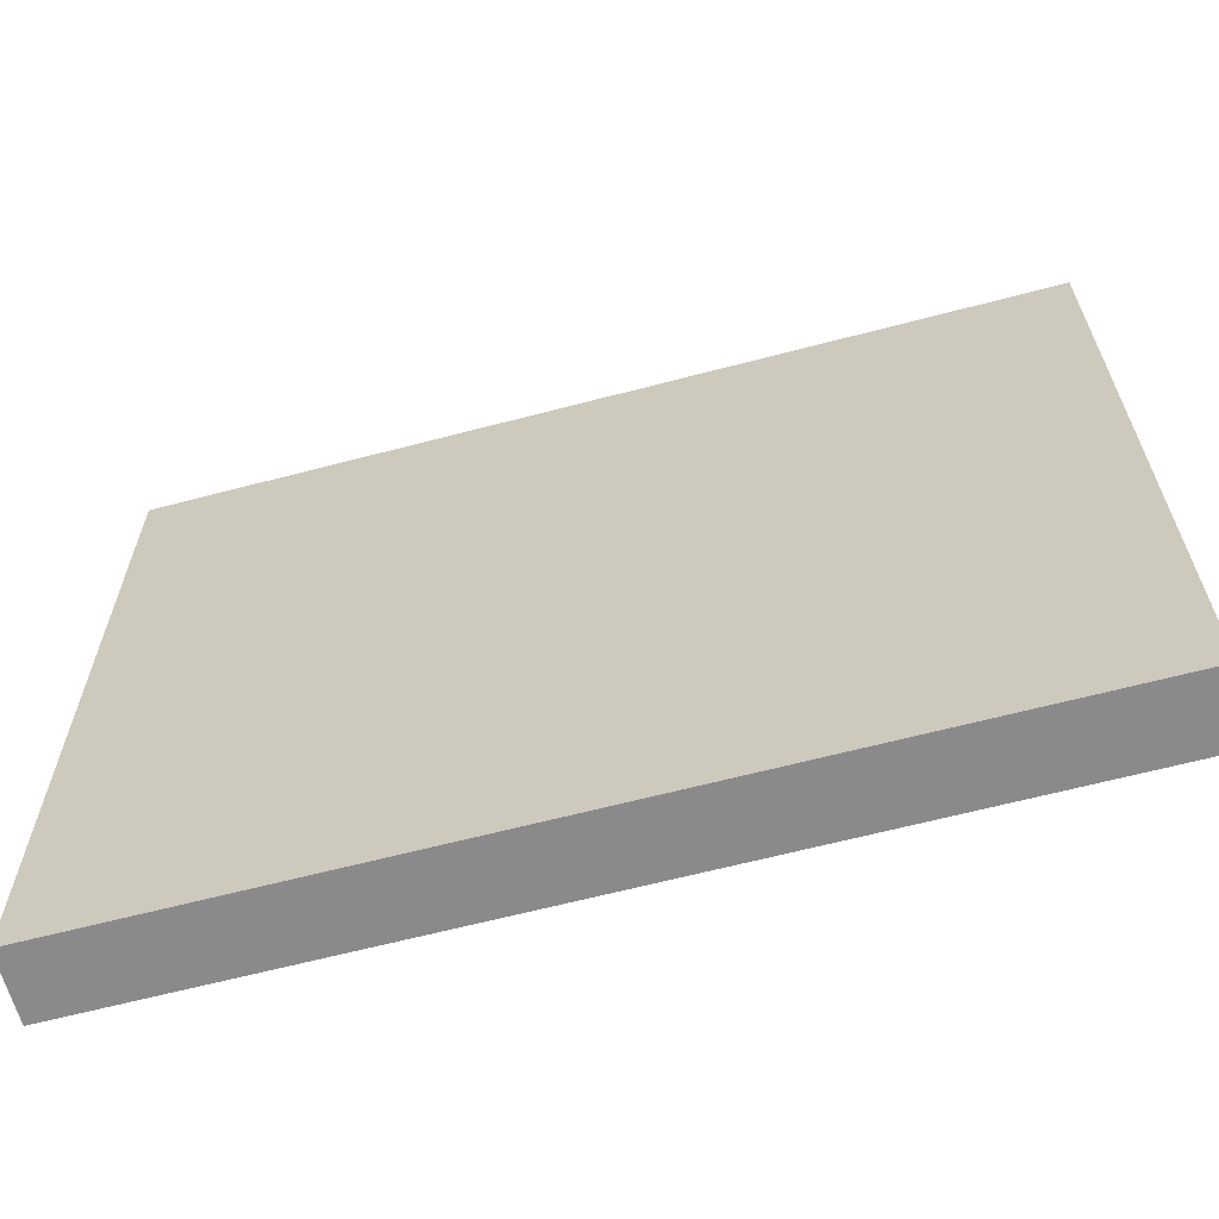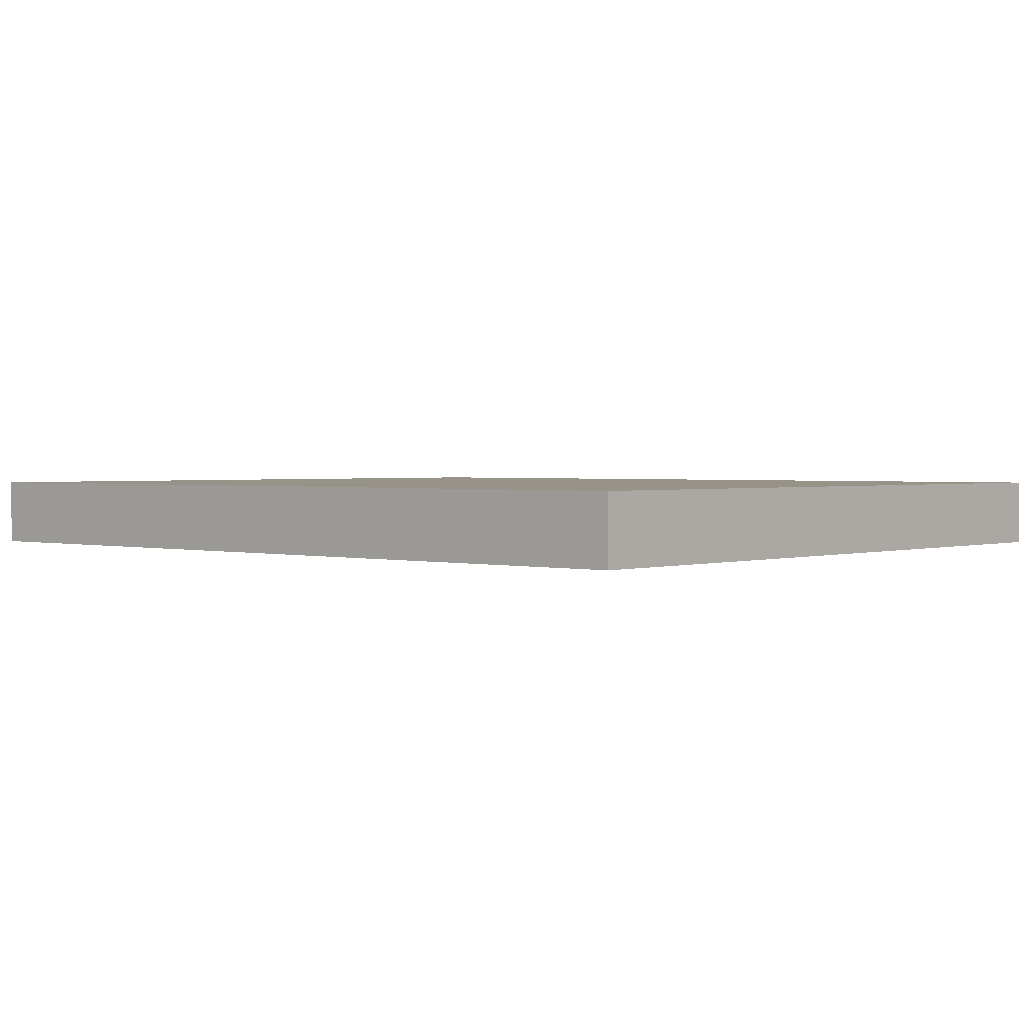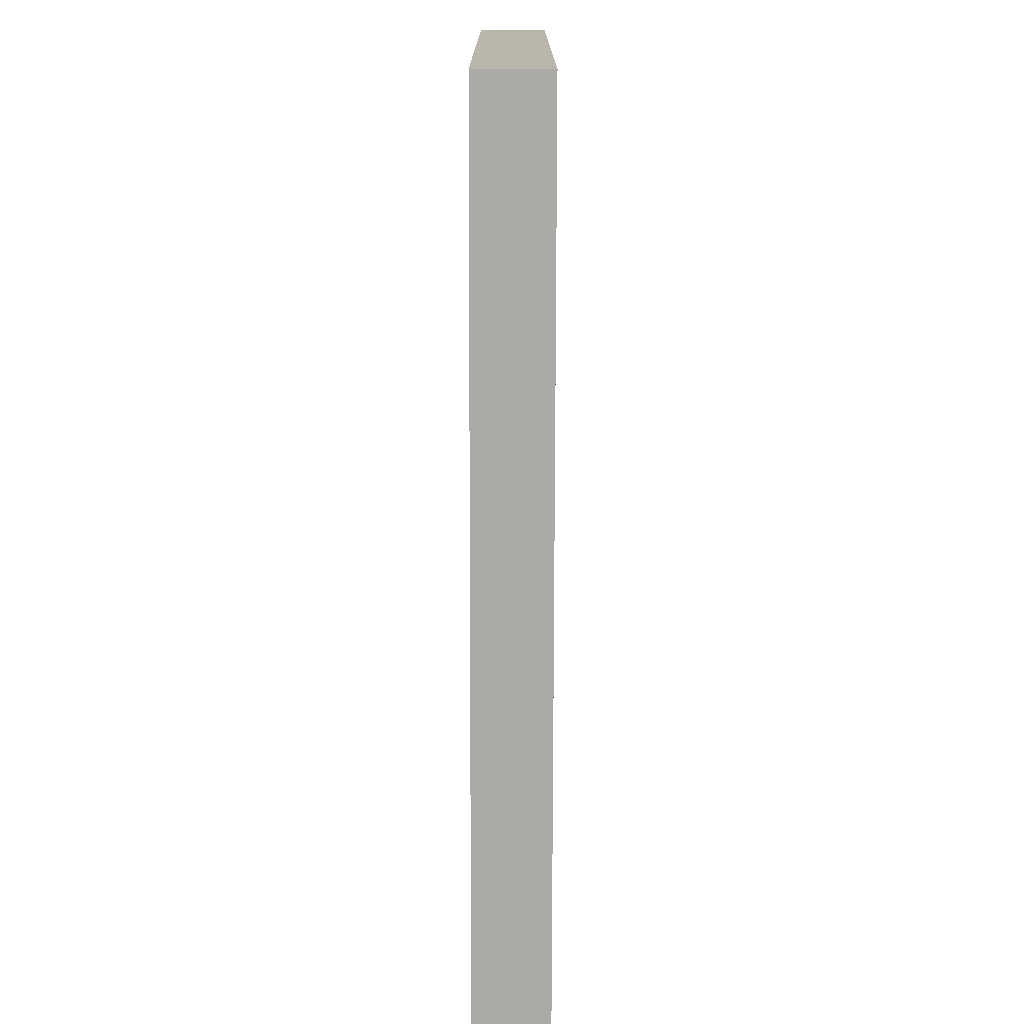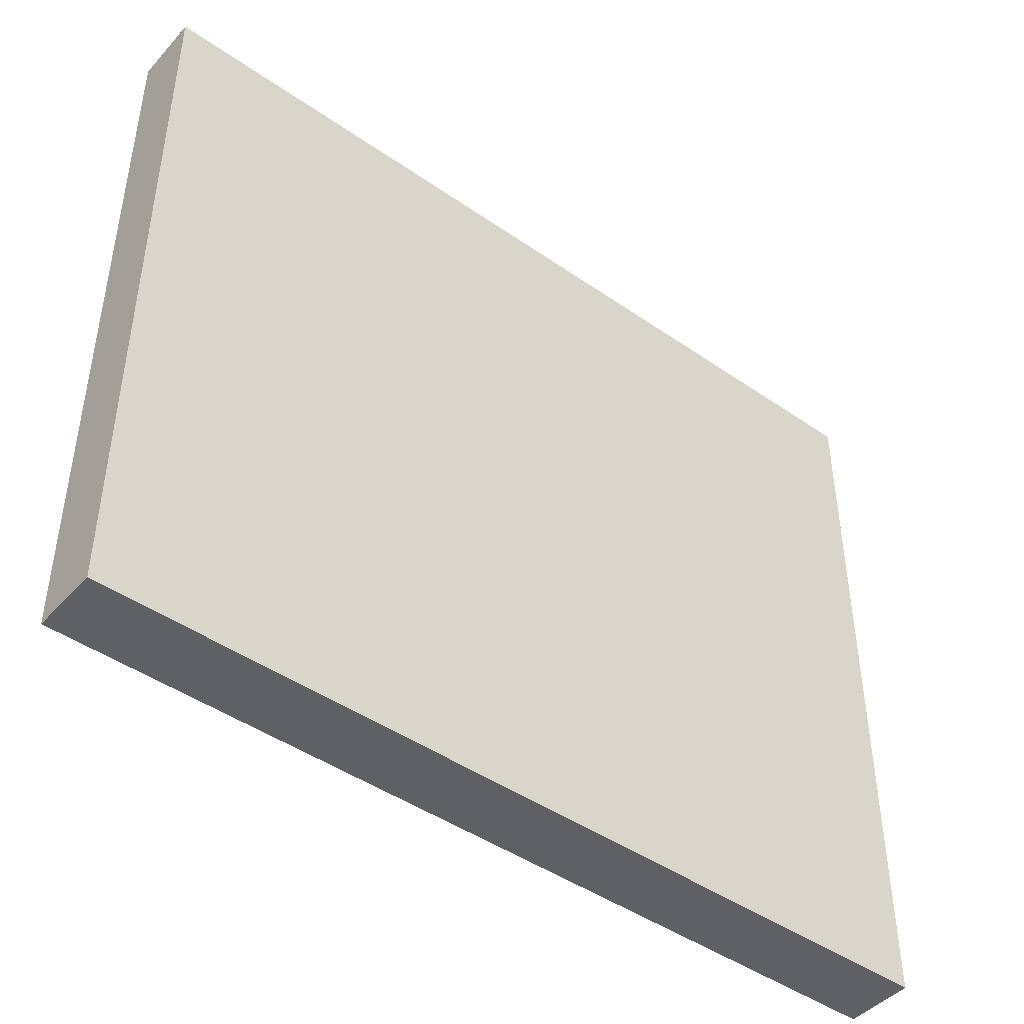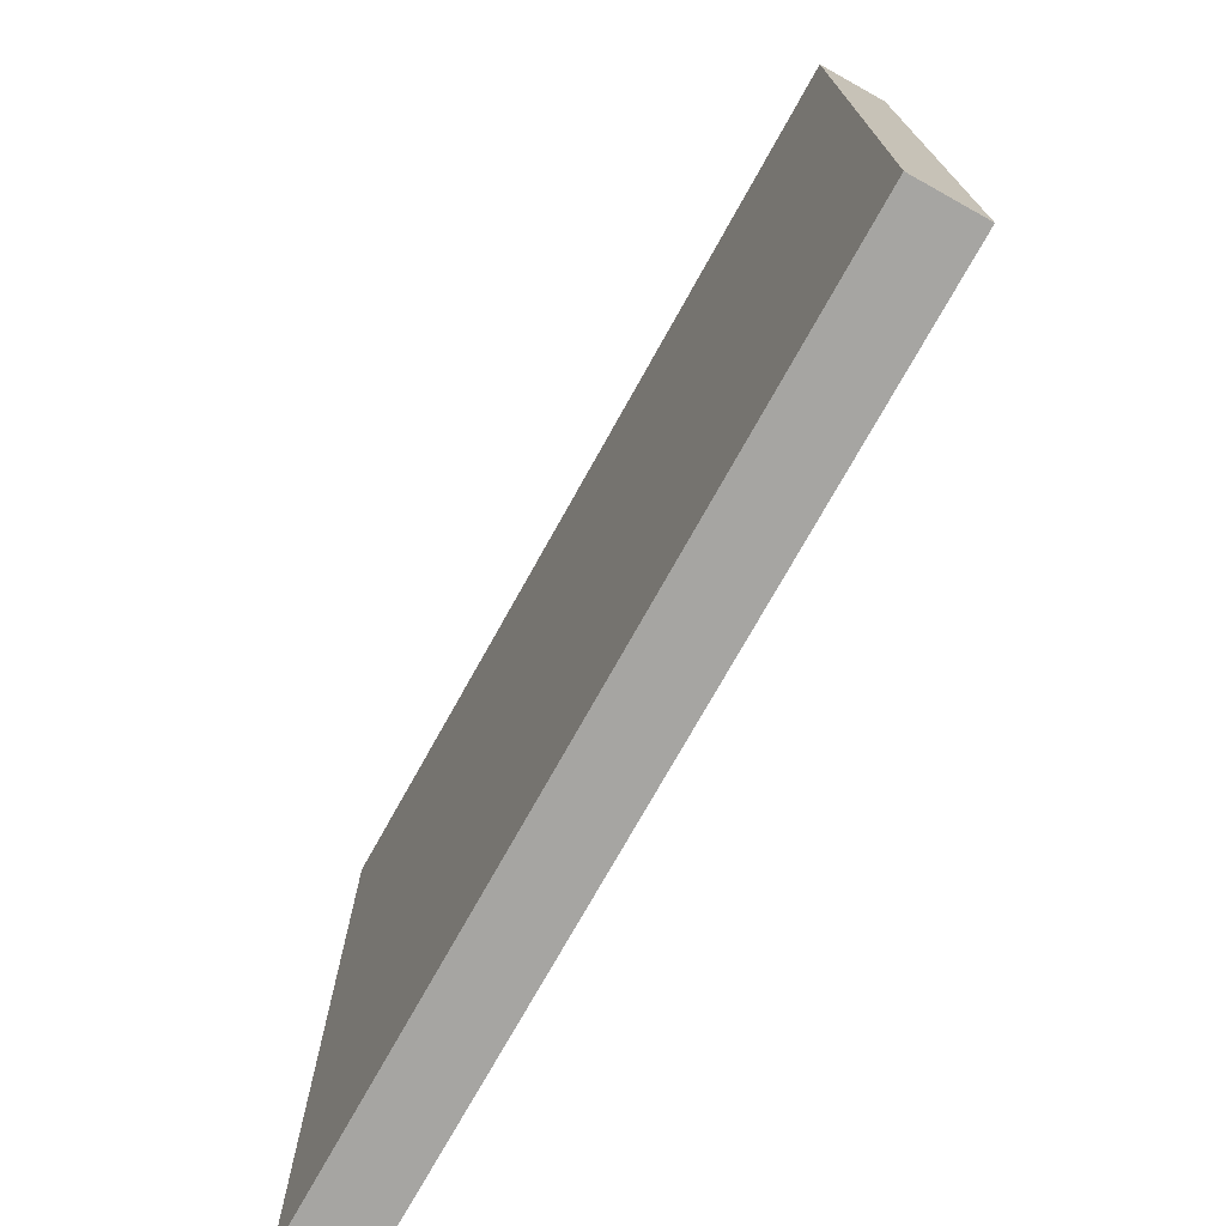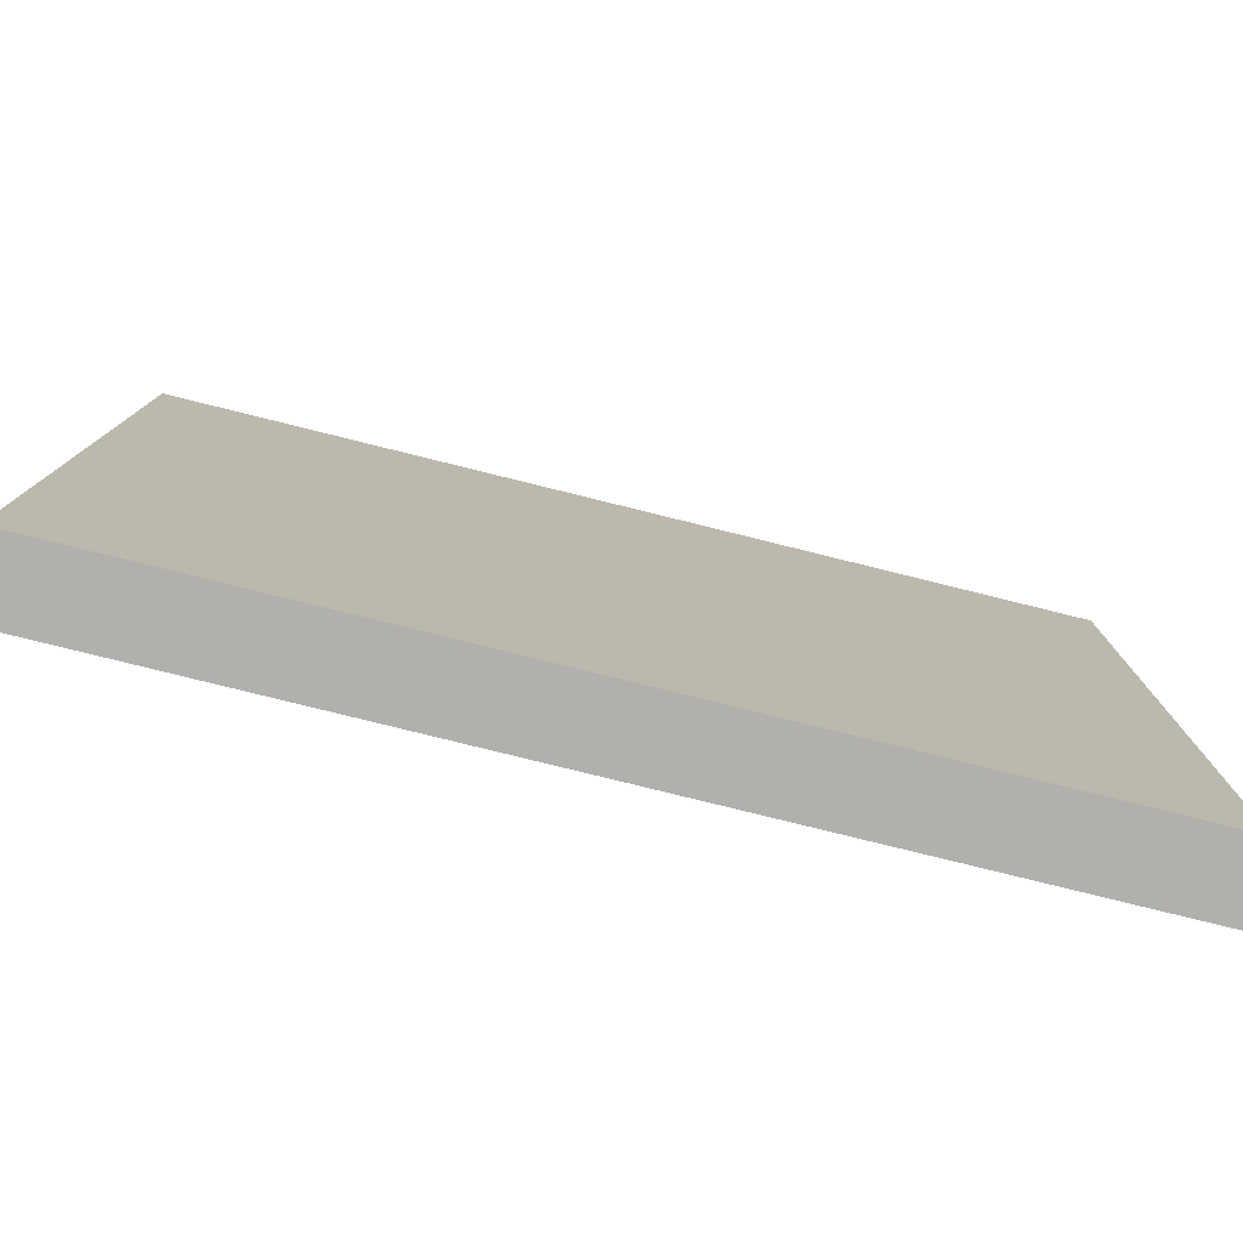
<metadata>
{"format":"obj","ext":"obj","renderer":"f3d","projection":"perspective","resolution":1024,"background":"white","views":[{"elev":-63.6,"azim":-165.1,"up":"+Z"},{"elev":1.6,"azim":-138.4,"up":"+Y"},{"elev":-76.0,"azim":89.9,"up":"+Z"},{"elev":-45.0,"azim":-38.9,"up":"+Z"},{"elev":-73.7,"azim":-119.1,"up":"+Z"},{"elev":-78.8,"azim":166.1,"up":"+Z"}]}
</metadata>
<code>
v 0.06457 -0.2308 0.001878
v -0.07534 -0.2415 -0.1165
v -0.07534 -0.2308 -0.1165
v 0.06457 -0.2415 -0.1165
v -0.07534 -0.2415 0.001878
v -0.07534 -0.2308 0.001878
v 0.06457 -0.2308 -0.1165
v 0.06457 -0.2415 0.001878
f 5 4 8
f 2 3 4
f 3 2 5
f 2 4 5
f 1 3 6
f 5 1 6
f 3 5 6
f 3 1 7
f 4 3 7
f 1 4 7
f 4 1 8
f 1 5 8

</code>
